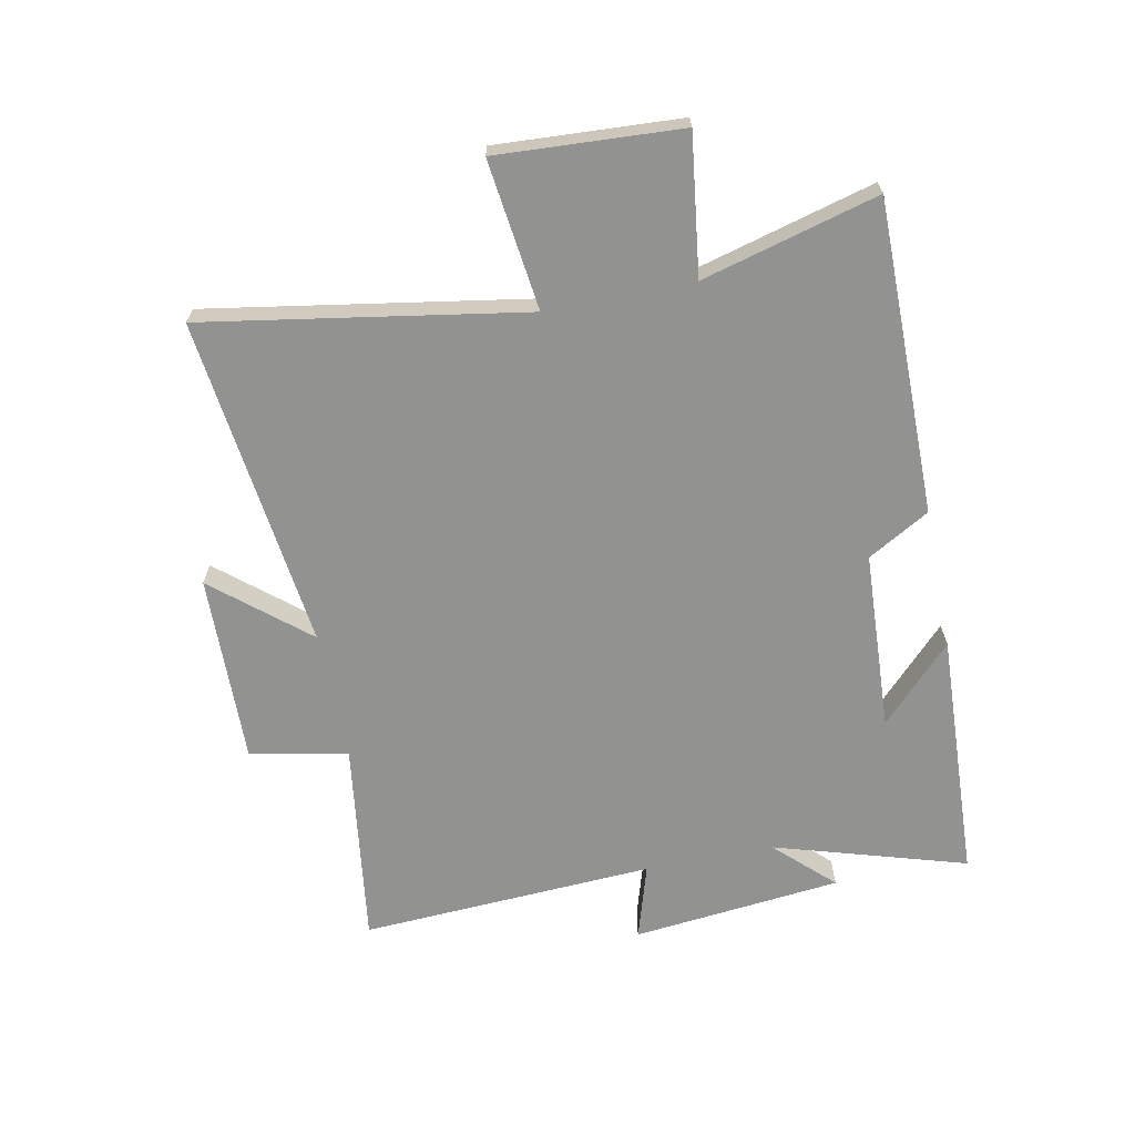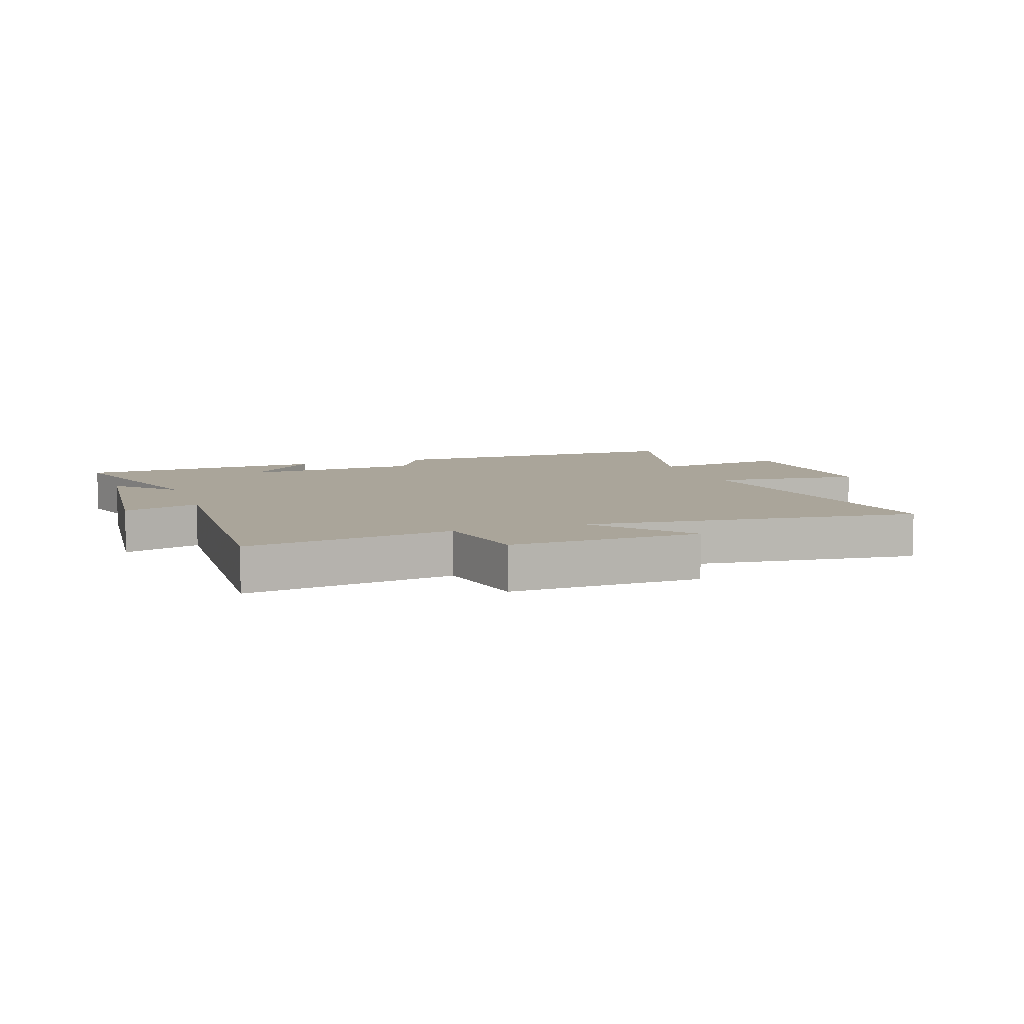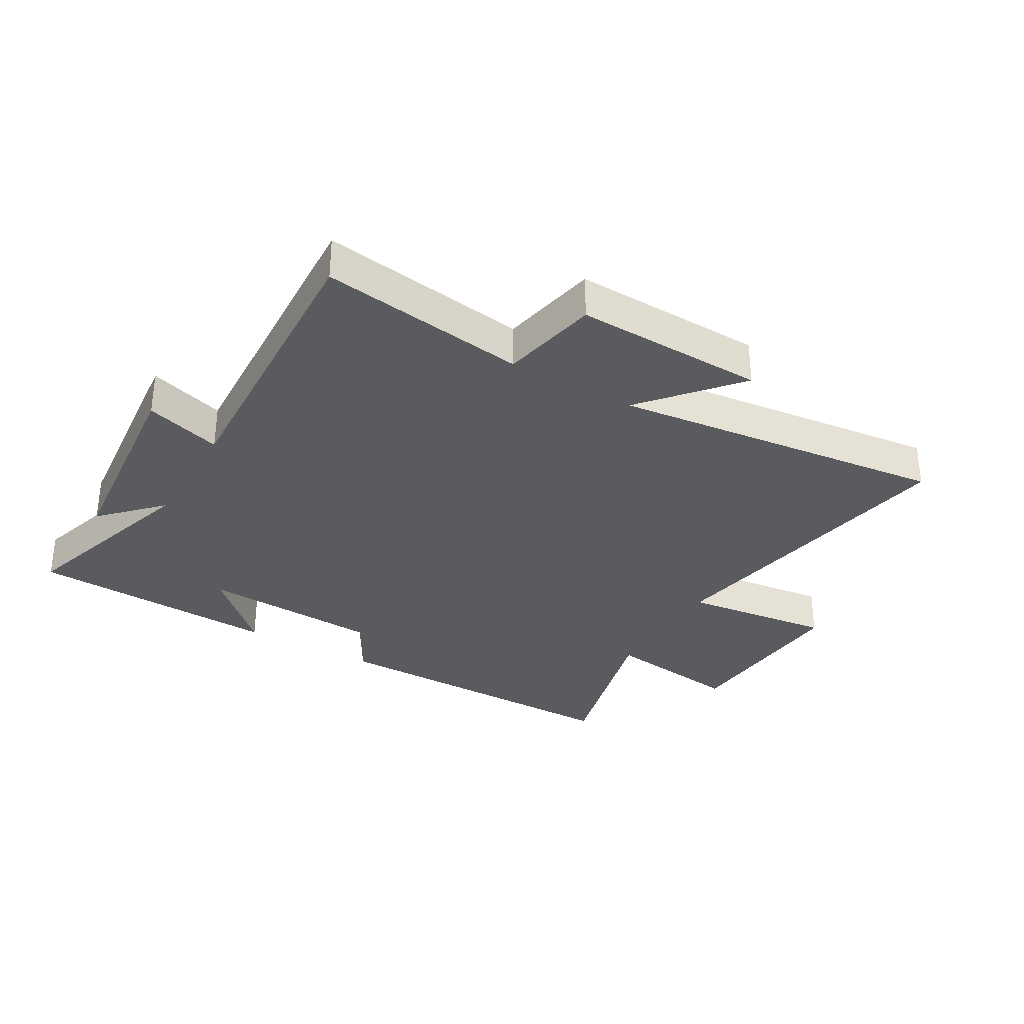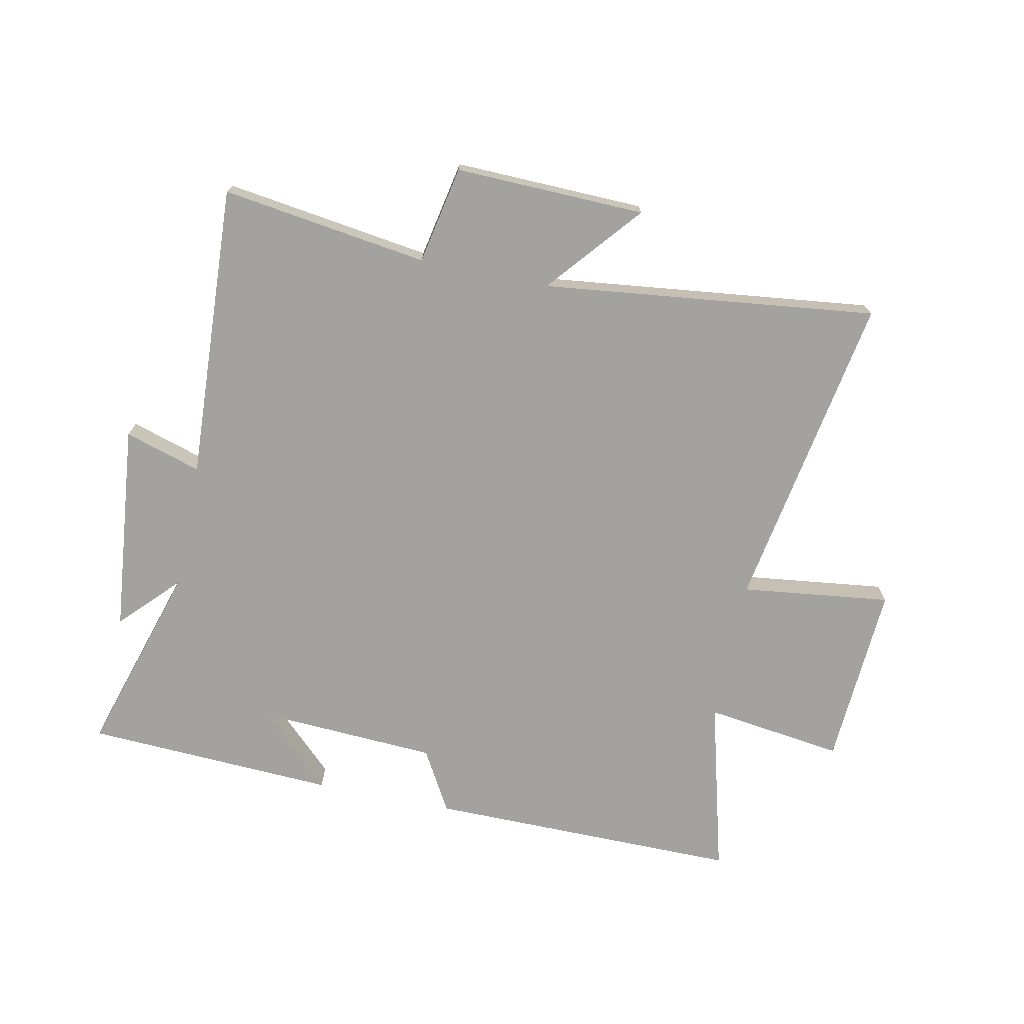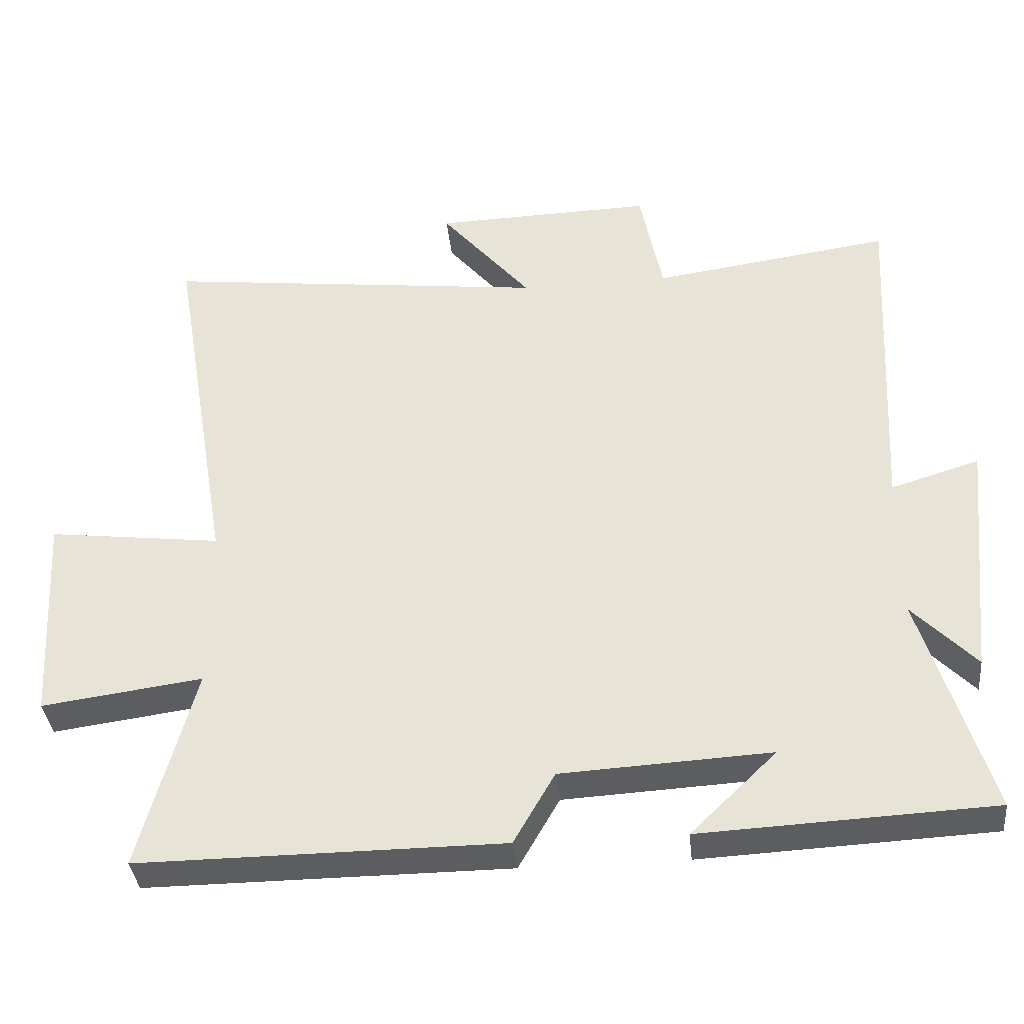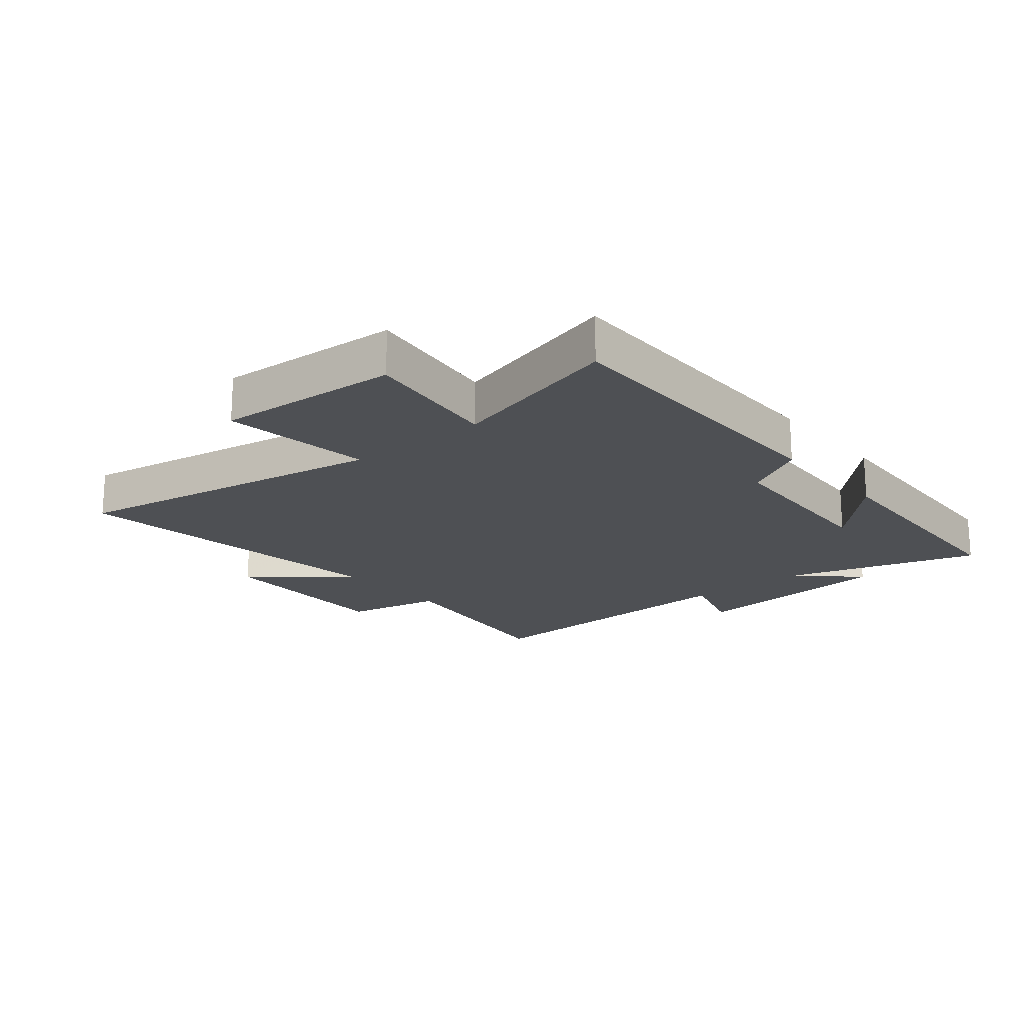
<metadata>
{"format":"obj","ext":"obj","renderer":"f3d","projection":"perspective","resolution":1024,"background":"white","views":[{"elev":-66.2,"azim":101.4,"up":"+Y"},{"elev":7.7,"azim":-19.4,"up":"+Y"},{"elev":-32.6,"azim":-30.4,"up":"+Y"},{"elev":-72.4,"azim":-11.7,"up":"+Y"},{"elev":-37.2,"azim":-174.2,"up":"+Z"},{"elev":-18.6,"azim":129.7,"up":"+Y"}]}
</metadata>
<code>
v -0.526 0.07 0.548
v -0.183 0.07 0.5
v -0.151 0.07 0.663
v 0.165 0.07 0.655
v 0.035 0.07 0.5
v 0.59 0.07 0.566
v 0.5 0.07 0.034
v 0.749 0.07 0.065
v 0.731 0.07 -0.241
v 0.5 0.07 -0.21
v 0.578 0.07 -0.502
v 0.057 0.07 -0.5
v -0.002 0.07 -0.397
v -0.302 0.07 -0.381
v -0.179 0.07 -0.5
v -0.597 0.07 -0.48
v -0.5 0.07 -0.16
v -0.591 0.07 -0.255
v -0.627 0.07 0.095
v -0.5 0.07 0.056
v -0.526 0 0.548
v -0.183 0 0.5
v -0.151 0 0.663
v 0.165 0 0.655
v 0.035 0 0.5
v 0.59 0 0.566
v 0.5 0 0.034
v 0.749 0 0.065
v 0.731 0 -0.241
v 0.5 0 -0.21
v 0.578 0 -0.502
v 0.057 0 -0.5
v -0.002 0 -0.397
v -0.302 0 -0.381
v -0.179 0 -0.5
v -0.597 0 -0.48
v -0.5 0 -0.16
v -0.591 0 -0.255
v -0.627 0 0.095
v -0.5 0 0.056
f 17 18 19 20
f 14 15 16
f 14 16 17
f 13 14 17 20
f 10 11 12 13
f 7 8 9 10
f 20 1 2
f 13 20 2
f 10 13 2
f 7 10 2
f 2 3 4 5
f 7 2 5
f 5 6 7
f 40 39 38 37
f 36 35 34
f 37 36 34
f 40 37 34 33
f 33 32 31 30
f 30 29 28 27
f 22 21 40
f 22 40 33
f 22 33 30
f 22 30 27
f 25 24 23 22
f 25 22 27
f 27 26 25
f 1 21 22 2
f 2 22 23 3
f 3 23 24 4
f 4 24 25 5
f 5 25 26 6
f 6 26 27 7
f 7 27 28 8
f 8 28 29 9
f 9 29 30 10
f 10 30 31 11
f 11 31 32 12
f 12 32 33 13
f 13 33 34 14
f 14 34 35 15
f 15 35 36 16
f 16 36 37 17
f 17 37 38 18
f 18 38 39 19
f 19 39 40 20
f 20 40 21 1

</code>
